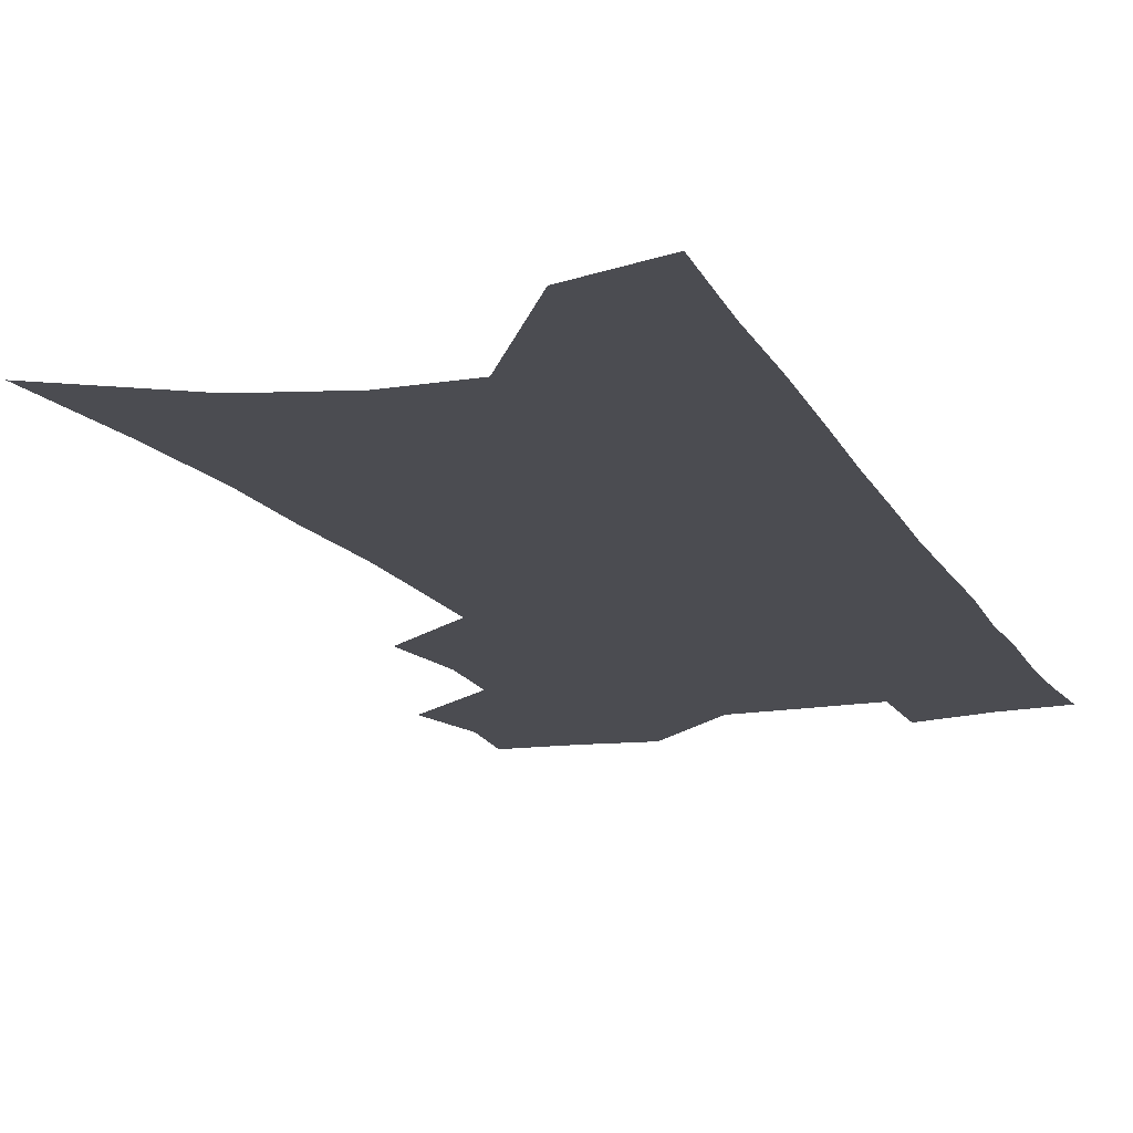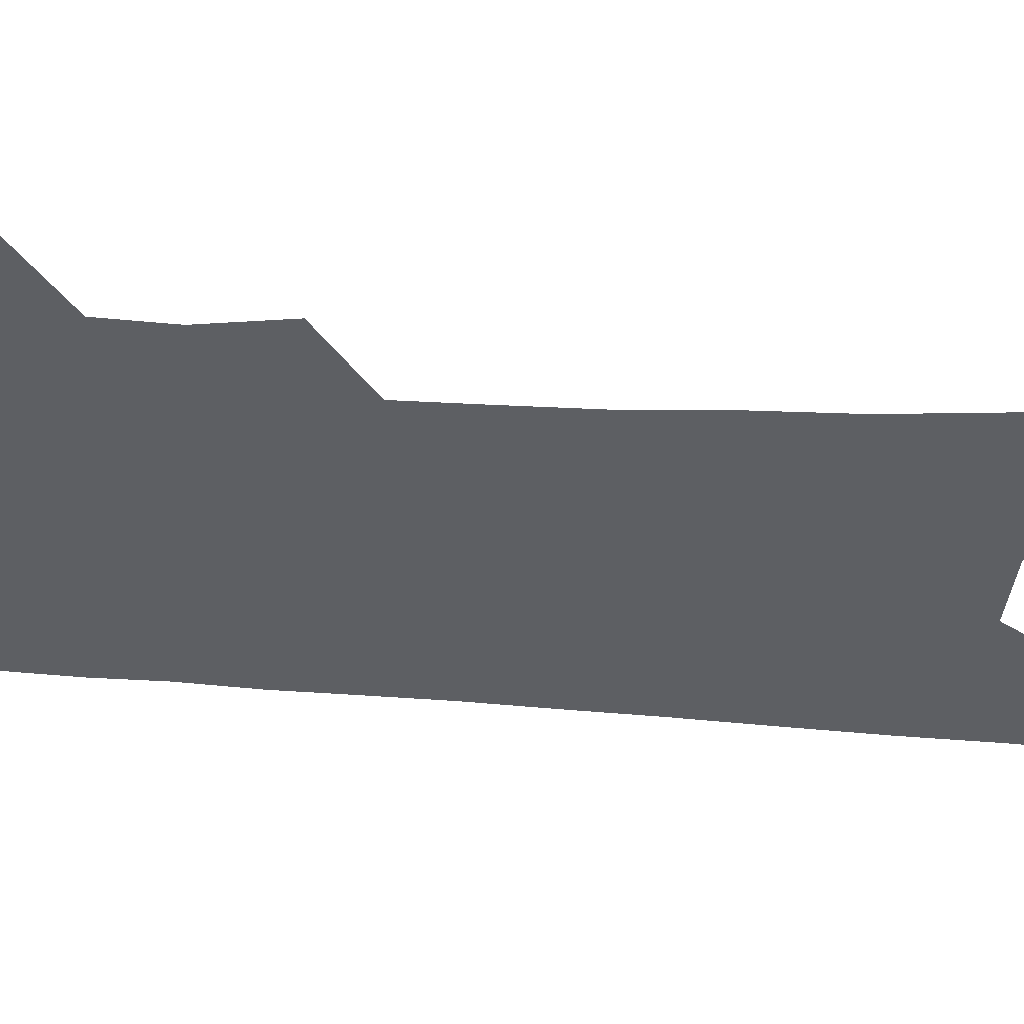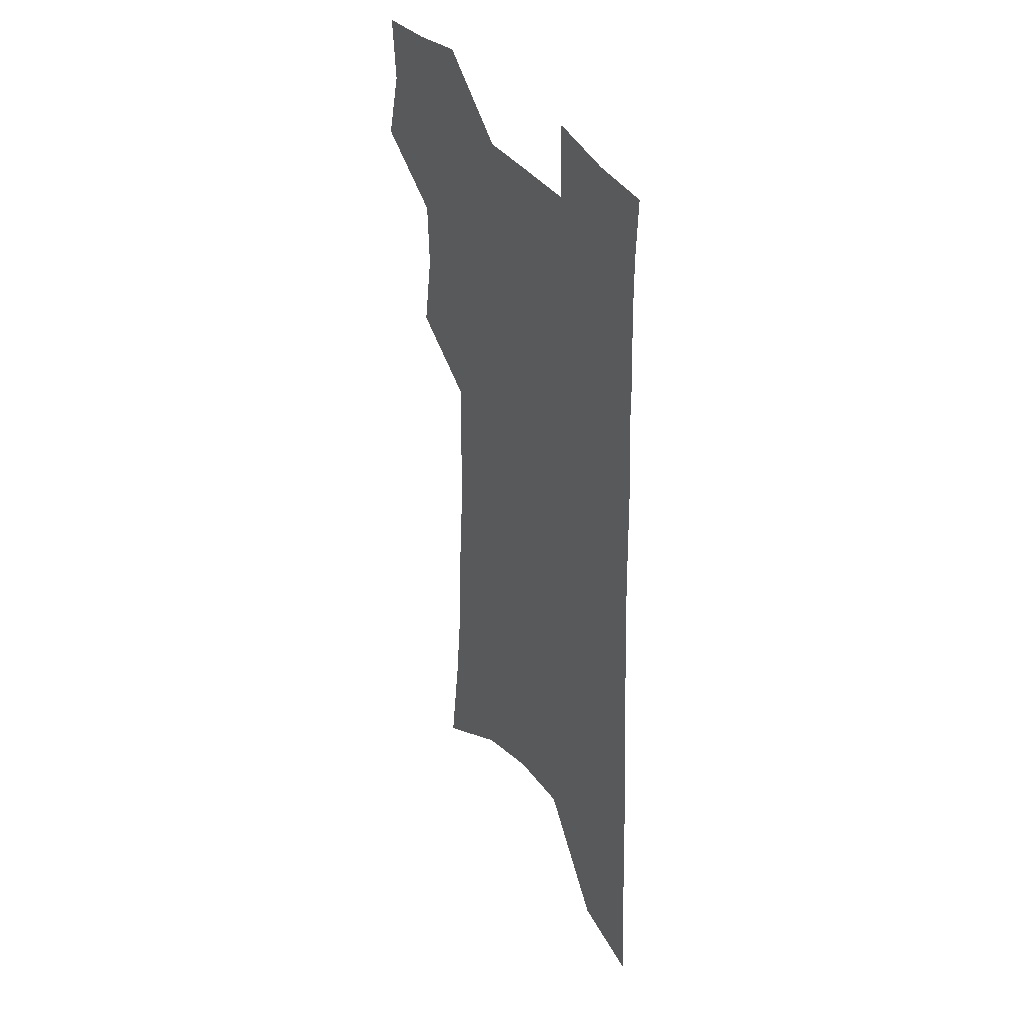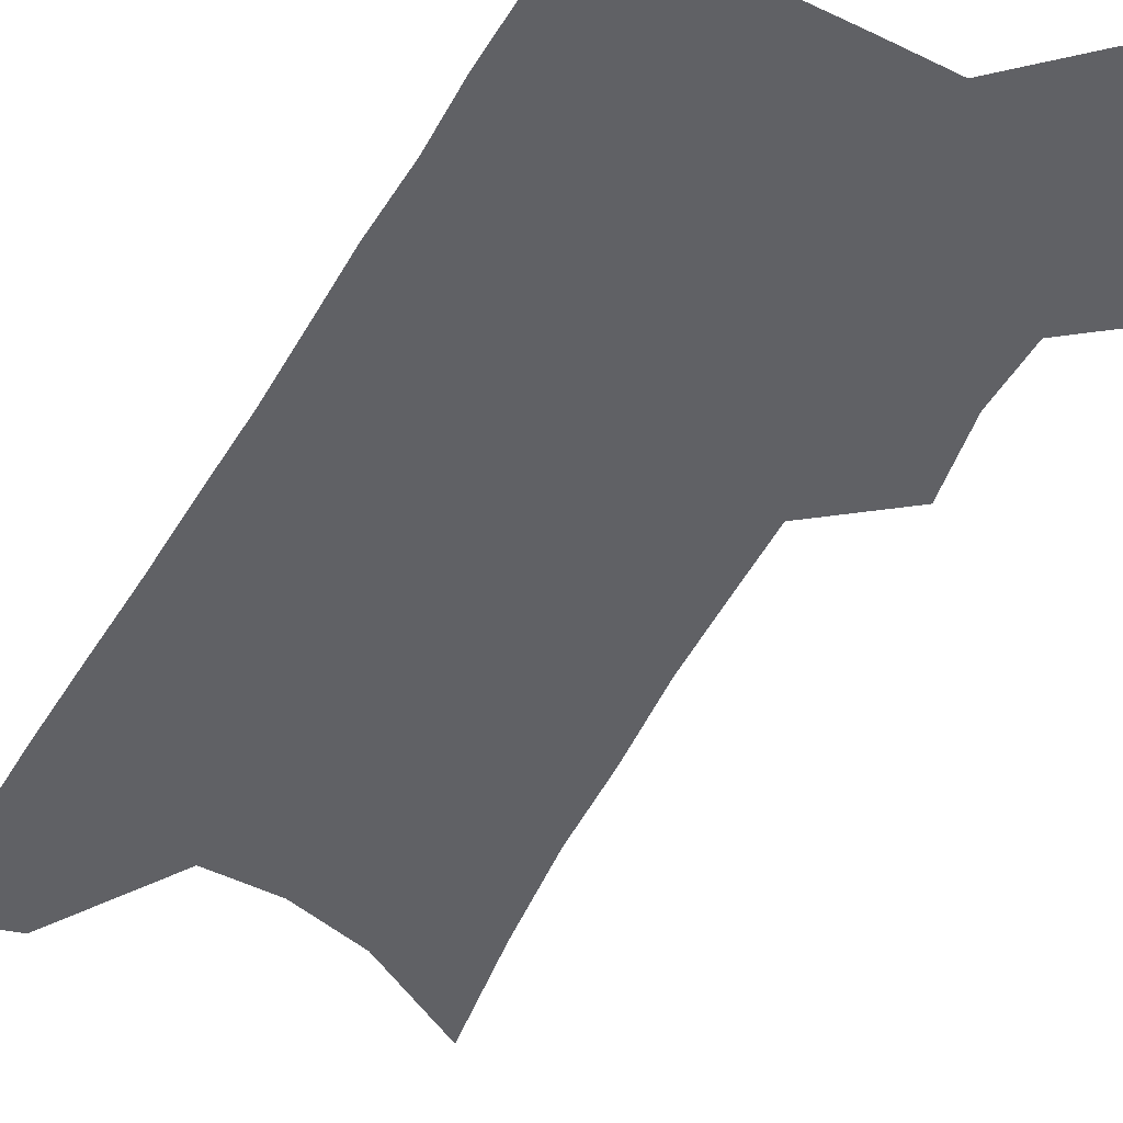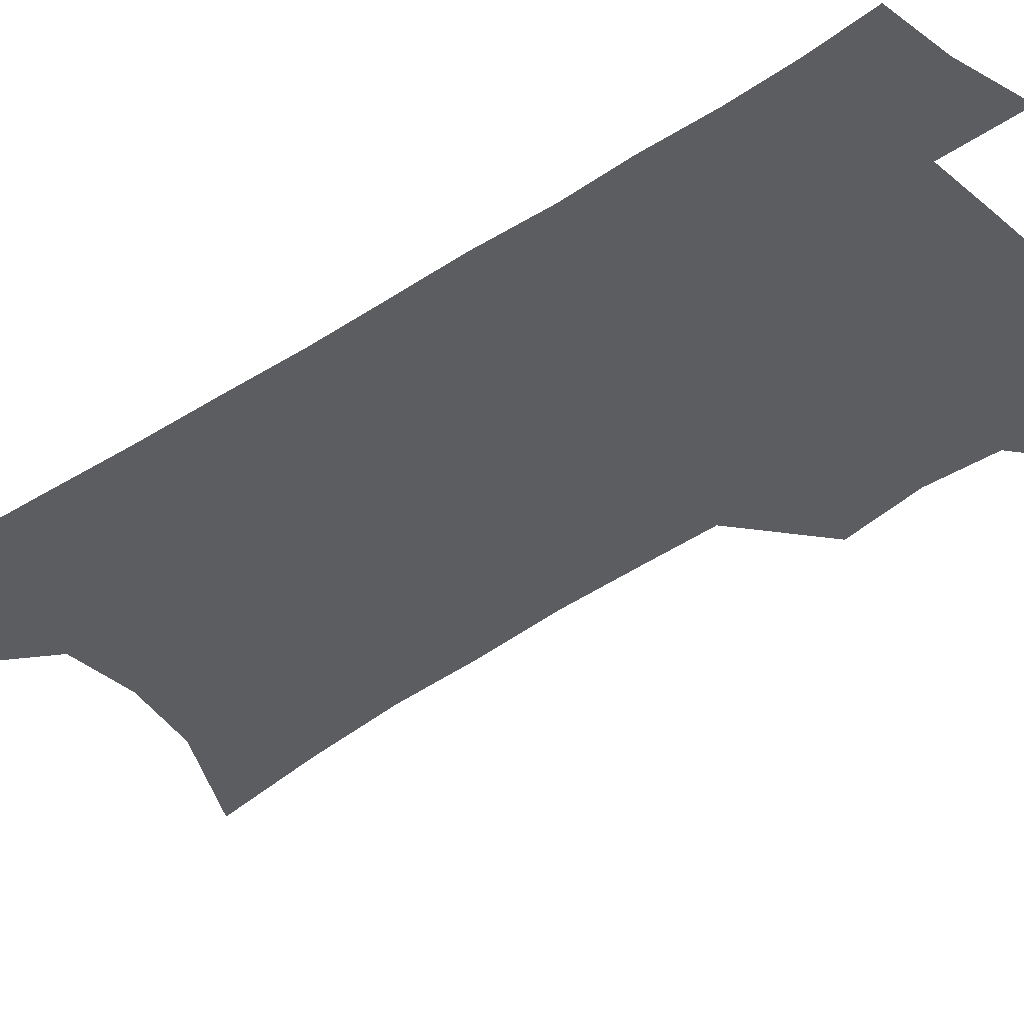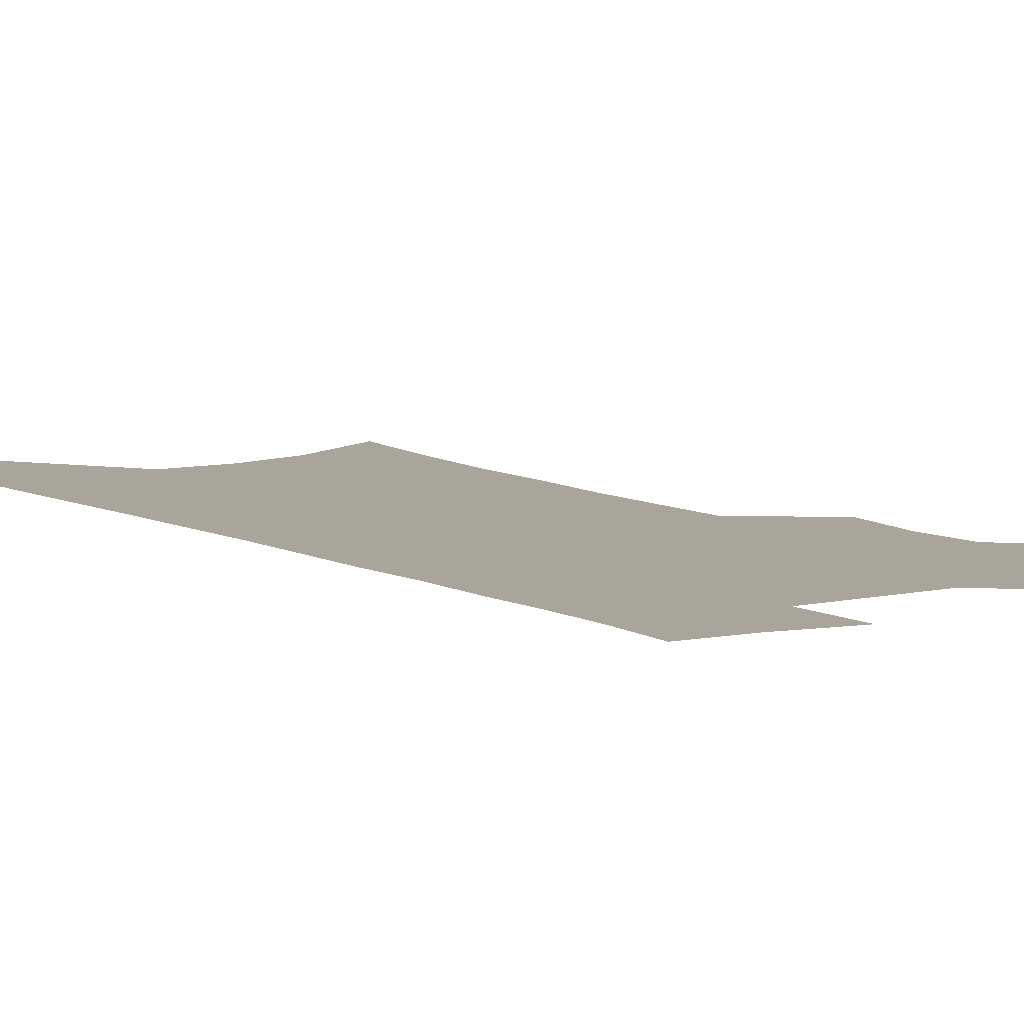
<metadata>
{"format":"obj","ext":"obj","renderer":"f3d","projection":"perspective","resolution":1024,"background":"white","views":[{"elev":-15.5,"azim":20.8,"up":"+Z"},{"elev":-40.1,"azim":-94.5,"up":"+Z"},{"elev":38.1,"azim":59.0,"up":"+Y"},{"elev":-48.7,"azim":152.6,"up":"+Z"},{"elev":-36.4,"azim":132.9,"up":"+Z"},{"elev":7.5,"azim":147.3,"up":"+Z"}]}
</metadata>
<code>
v 487.9 500.6 0
v 495.3 529.1 0
v 493 554.8 0
v 515.5 418.8 0
v 520.5 450.7 0
v 519.4 477.4 0
v 525.2 506.2 0
v 522.8 531.3 0
v 519.2 557.5 0
v 531.2 172 0
v 537.5 219.6 0
v 541.6 261.5 0
v 542.8 297.2 0
v 545.4 333.8 0
v 545.9 365.7 0
v 546.3 396.1 0
v 549.5 427.7 0
v 549.5 454.7 0
v 550.9 481.9 0
v 551.2 507.6 0
v 549.1 533.3 0
v 544.7 562.1 0
v 571.5 197.2 0
v 573 237.1 0
v 573.5 273.2 0
v 573.4 306.7 0
v 574.9 341.7 0
v 575.8 373.5 0
v 576.2 403 0
v 576.2 430.4 0
v 576.6 457.2 0
v 577.3 483.2 0
v 578.1 508.5 0
v 576.2 533.9 0
v 602.1 206.4 0
v 601.6 242.2 0
v 601.8 279.3 0
v 601.7 313 0
v 601.8 344.8 0
v 602.1 375.4 0
v 602.3 405.7 0
v 602.7 433.6 0
v 602.9 459.5 0
v 602.7 484.2 0
v 602.7 509.2 0
v 602 534.3 0
v 630.5 207.4 0
v 629.4 246.1 0
v 628.8 281.1 0
v 628.3 314.1 0
v 627.8 346.1 0
v 628.1 373.8 0
v 627.5 406 0
v 627.5 433 0
v 627.2 459.7 0
v 627.8 484.2 0
v 627.6 509.7 0
v 627.5 534.5 0
v 627.2 564.8 0
v 662.7 158.5 0
v 659.9 202.2 0
v 658 241.1 0
v 656.4 277.5 0
v 655.9 310.1 0
v 654.1 344 0
v 654.2 373.1 0
v 654.7 401.4 0
v 653 431.5 0
v 653.2 457.7 0
v 653.1 483.6 0
v 652.3 509.5 0
v 652.9 534.2 0
v 654.6 559.7 0
v 694.7 149.6 0
v 692 191.6 0
v 690.7 229.1 0
v 688.7 266.1 0
v 686.5 301.5 0
v 685 334.9 0
v 683.3 367 0
v 682.6 397 0
v 682.1 426 0
v 680.2 455.2 0
v 680.1 481.6 0
v 678.8 508.3 0
v 678.7 533.5 0
v 679.9 558.4 0
f 6 7 1
f 1 7 2
f 7 8 2
f 2 8 3
f 8 9 3
f 16 17 4
f 4 17 5
f 17 18 5
f 5 18 6
f 18 19 6
f 6 19 7
f 19 20 7
f 7 20 8
f 20 21 8
f 8 21 9
f 21 22 9
f 10 23 11
f 23 24 11
f 11 24 12
f 24 25 12
f 12 25 13
f 25 26 13
f 13 26 14
f 26 27 14
f 14 27 15
f 27 28 15
f 15 28 16
f 28 29 16
f 16 29 17
f 29 30 17
f 17 30 18
f 30 31 18
f 18 31 19
f 31 32 19
f 19 32 20
f 32 33 20
f 20 33 21
f 33 34 21
f 21 34 22
f 23 35 24
f 35 36 24
f 24 36 25
f 36 37 25
f 25 37 26
f 37 38 26
f 26 38 27
f 38 39 27
f 27 39 28
f 39 40 28
f 28 40 29
f 40 41 29
f 29 41 30
f 41 42 30
f 30 42 31
f 42 43 31
f 31 43 32
f 43 44 32
f 32 44 33
f 44 45 33
f 33 45 34
f 45 46 34
f 35 47 36
f 47 48 36
f 36 48 37
f 48 49 37
f 37 49 38
f 49 50 38
f 38 50 39
f 50 51 39
f 39 51 40
f 51 52 40
f 40 52 41
f 52 53 41
f 41 53 42
f 53 54 42
f 42 54 43
f 54 55 43
f 43 55 44
f 55 56 44
f 44 56 45
f 56 57 45
f 45 57 46
f 57 58 46
f 60 61 47
f 47 61 48
f 61 62 48
f 48 62 49
f 62 63 49
f 49 63 50
f 63 64 50
f 50 64 51
f 64 65 51
f 51 65 52
f 65 66 52
f 52 66 53
f 66 67 53
f 53 67 54
f 67 68 54
f 54 68 55
f 68 69 55
f 55 69 56
f 69 70 56
f 56 70 57
f 70 71 57
f 57 71 58
f 71 72 58
f 58 72 59
f 72 73 59
f 60 74 61
f 74 75 61
f 61 75 62
f 75 76 62
f 62 76 63
f 76 77 63
f 63 77 64
f 77 78 64
f 64 78 65
f 78 79 65
f 65 79 66
f 79 80 66
f 66 80 67
f 80 81 67
f 67 81 68
f 81 82 68
f 68 82 69
f 82 83 69
f 69 83 70
f 83 84 70
f 70 84 71
f 84 85 71
f 71 85 72
f 85 86 72
f 72 86 73
f 86 87 73

</code>
